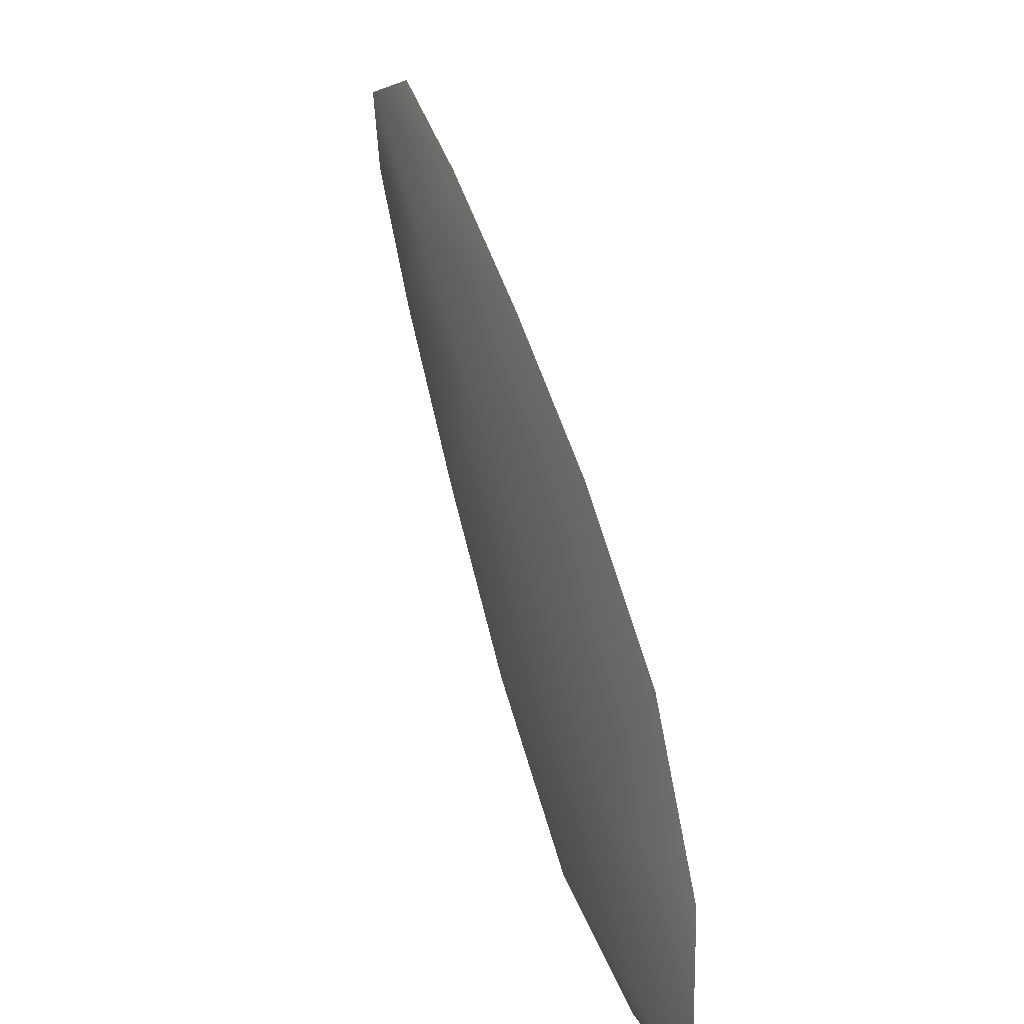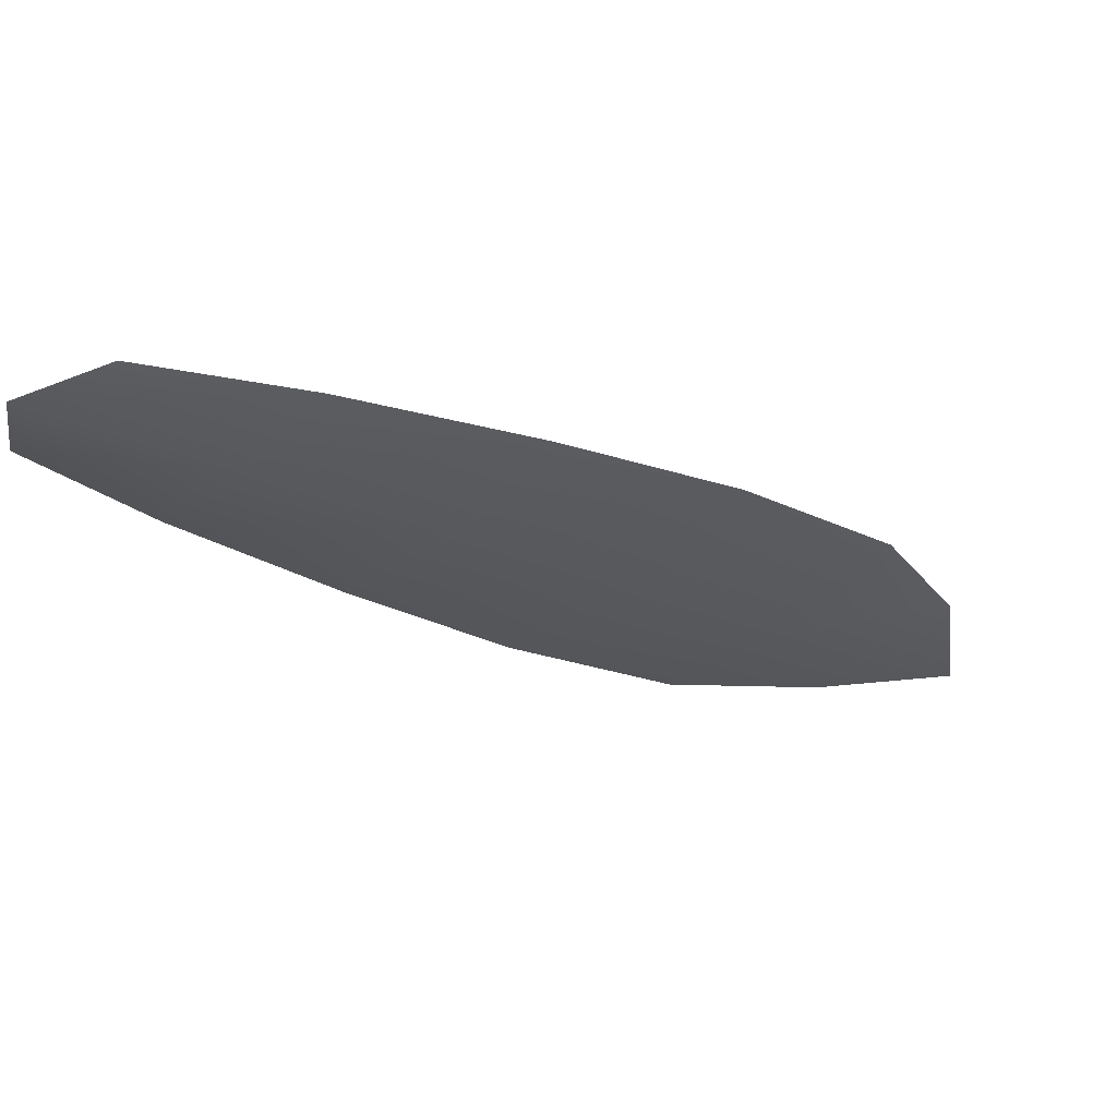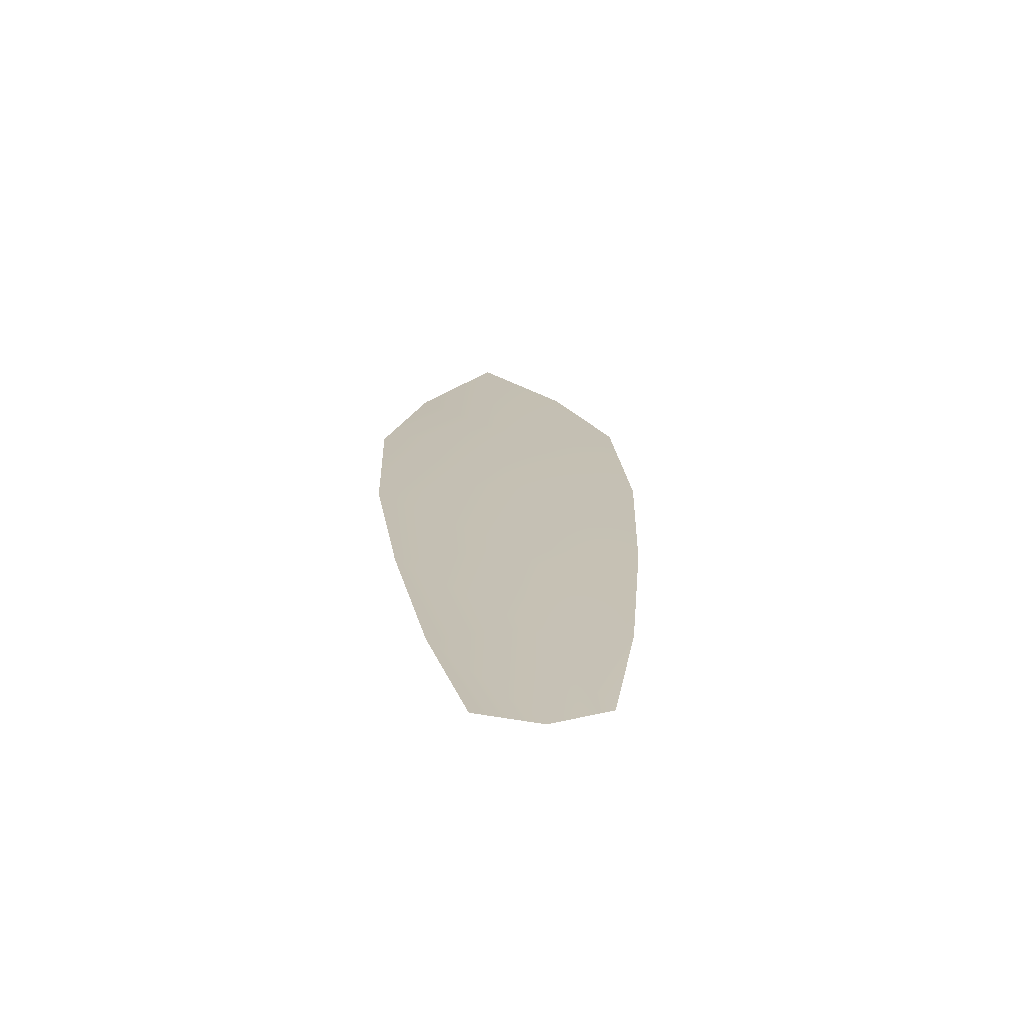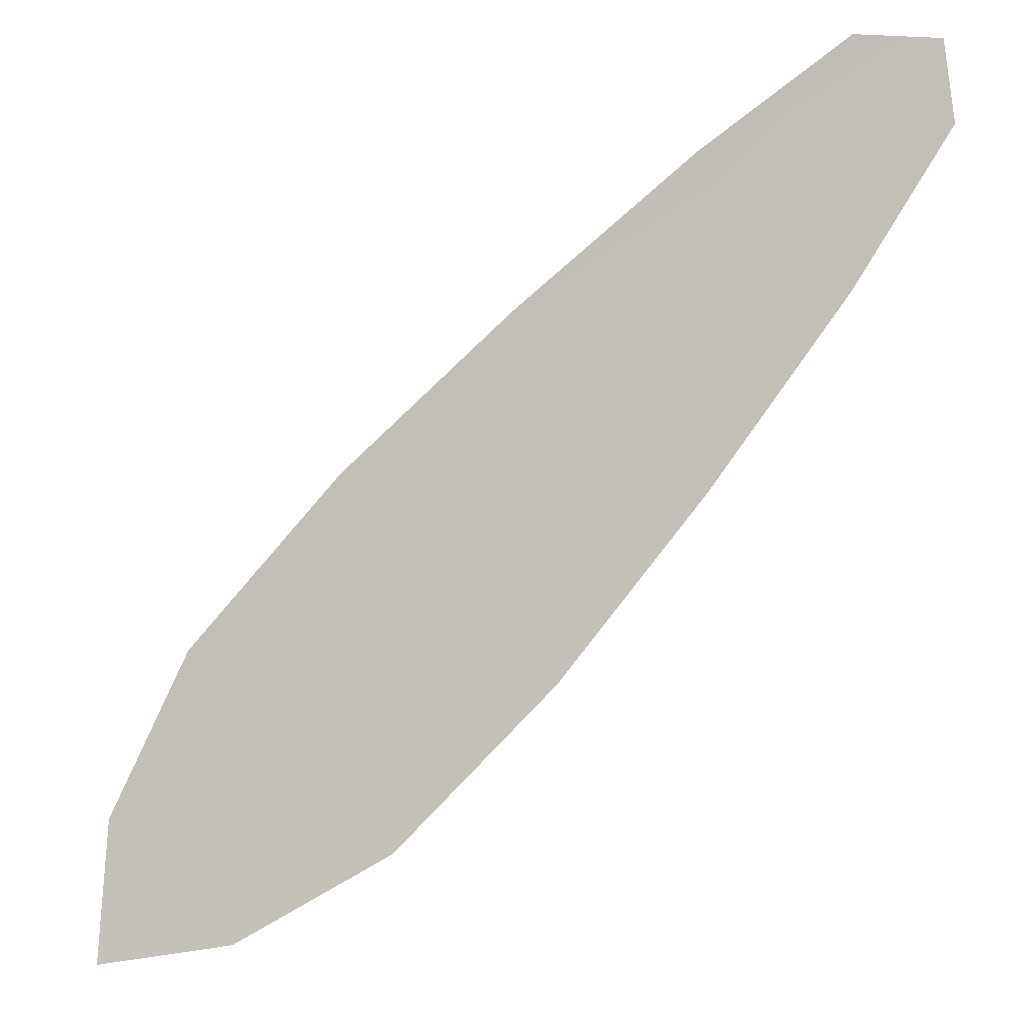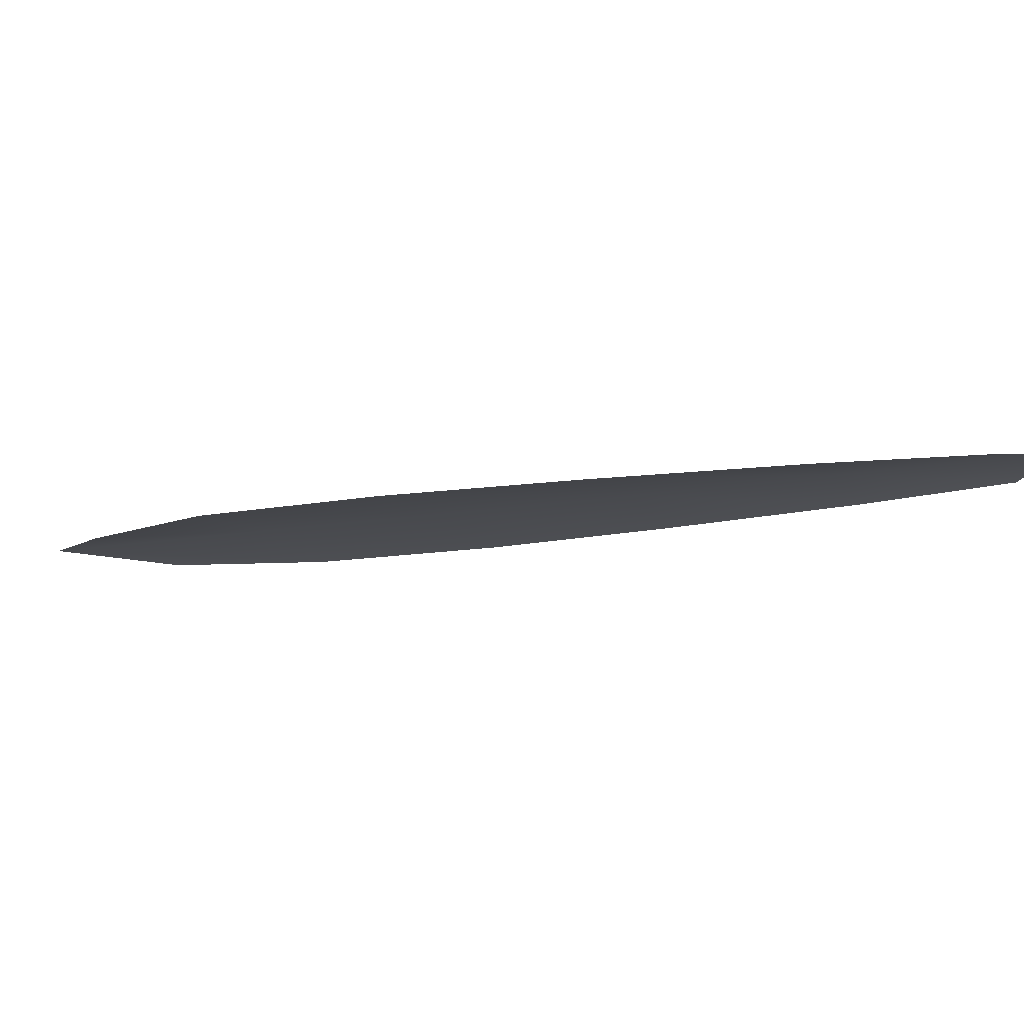
<metadata>
{"format":"obj","ext":"obj","renderer":"f3d","projection":"perspective","resolution":1024,"background":"white","views":[{"elev":3.5,"azim":68.9,"up":"+Y"},{"elev":61.6,"azim":-14.8,"up":"+Y"},{"elev":18.0,"azim":-139.8,"up":"+Z"},{"elev":-2.0,"azim":-168.3,"up":"+Y"},{"elev":-12.5,"azim":157.4,"up":"+Z"}]}
</metadata>
<code>
o feather_flight_secondary_018
v 0.2917 0.2394 0.09121
v 0.2863 0.2344 0.09118
v 0.3331 0.1972 0.09122
v 0.3258 0.1904 0.09117
v 0.2869 0.2391 0.09183
v 0.334 0.189 0.09183
v 0.2999 0.2335 0.09122
v 0.3101 0.2251 0.09123
v 0.3198 0.2163 0.09124
v 0.3285 0.2066 0.09124
v 0.3167 0.1956 0.09116
v 0.3076 0.2049 0.09116
v 0.2994 0.2151 0.09116
v 0.2917 0.2258 0.09117
v 0.2958 0.2296 0.09183
v 0.3048 0.2201 0.09183
v 0.3137 0.2106 0.09183
v 0.3226 0.2011 0.09183
f 18 10 3 6
f 11 18 6 4
f 5 1 7 15
f 15 7 8 16
f 16 8 9 17
f 17 9 10 18
f 2 5 15 14
f 14 15 16 13
f 13 16 17 12
f 12 17 18 11

</code>
